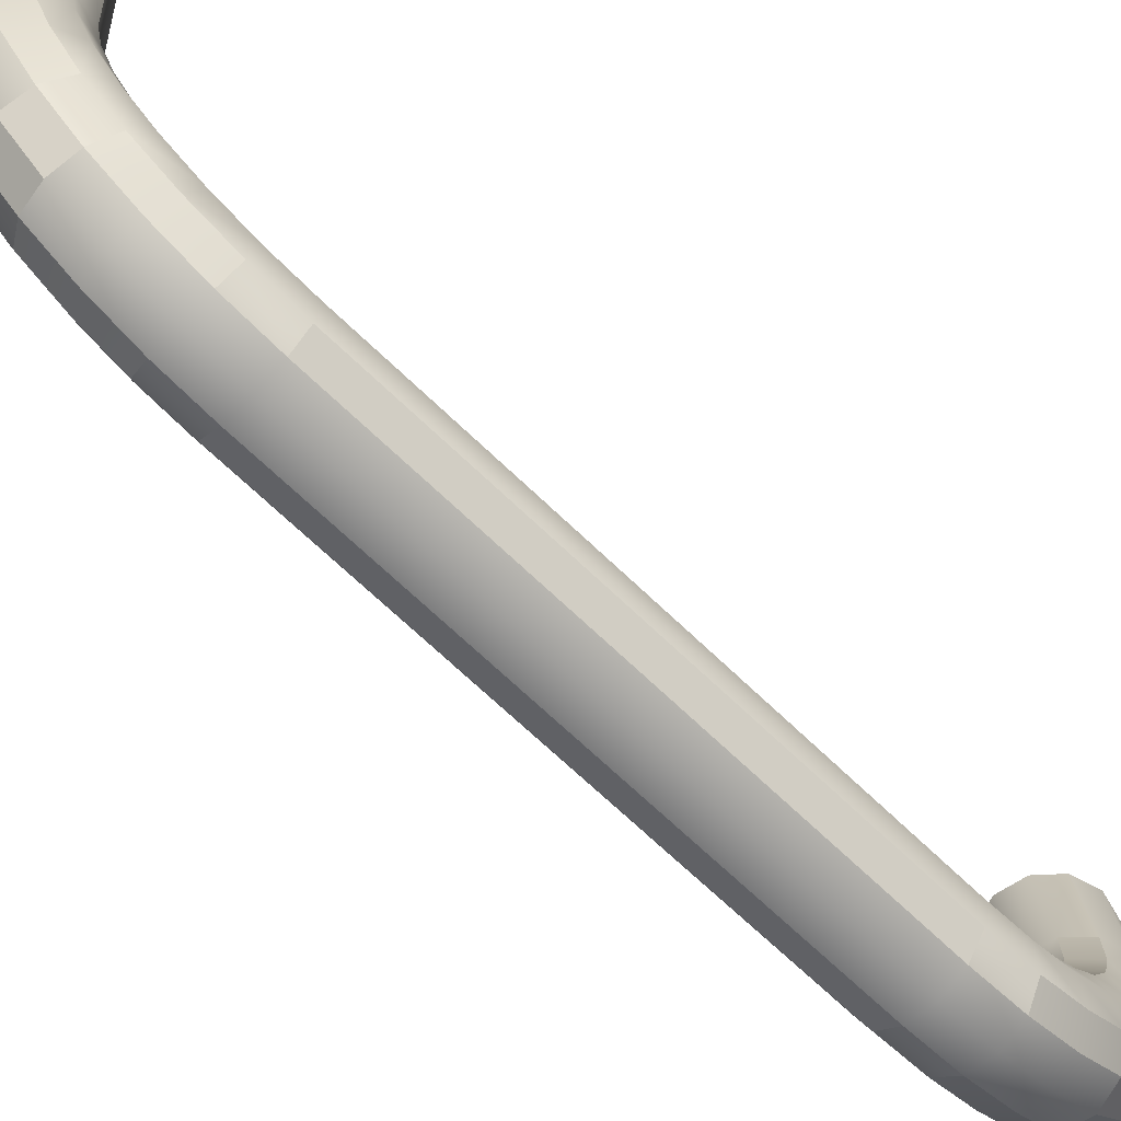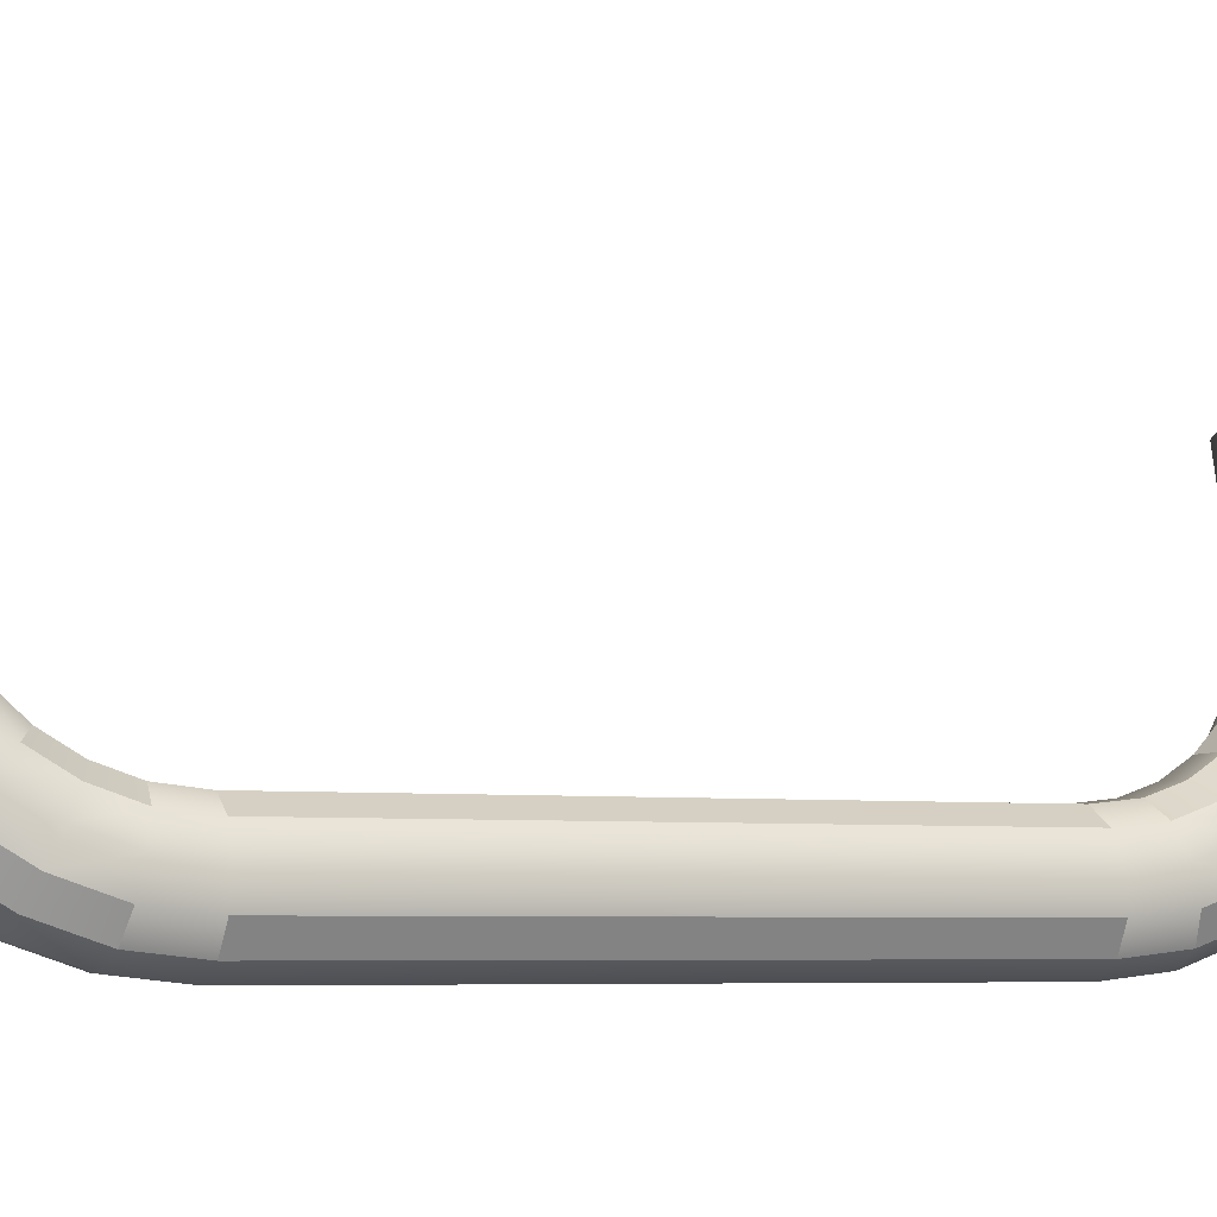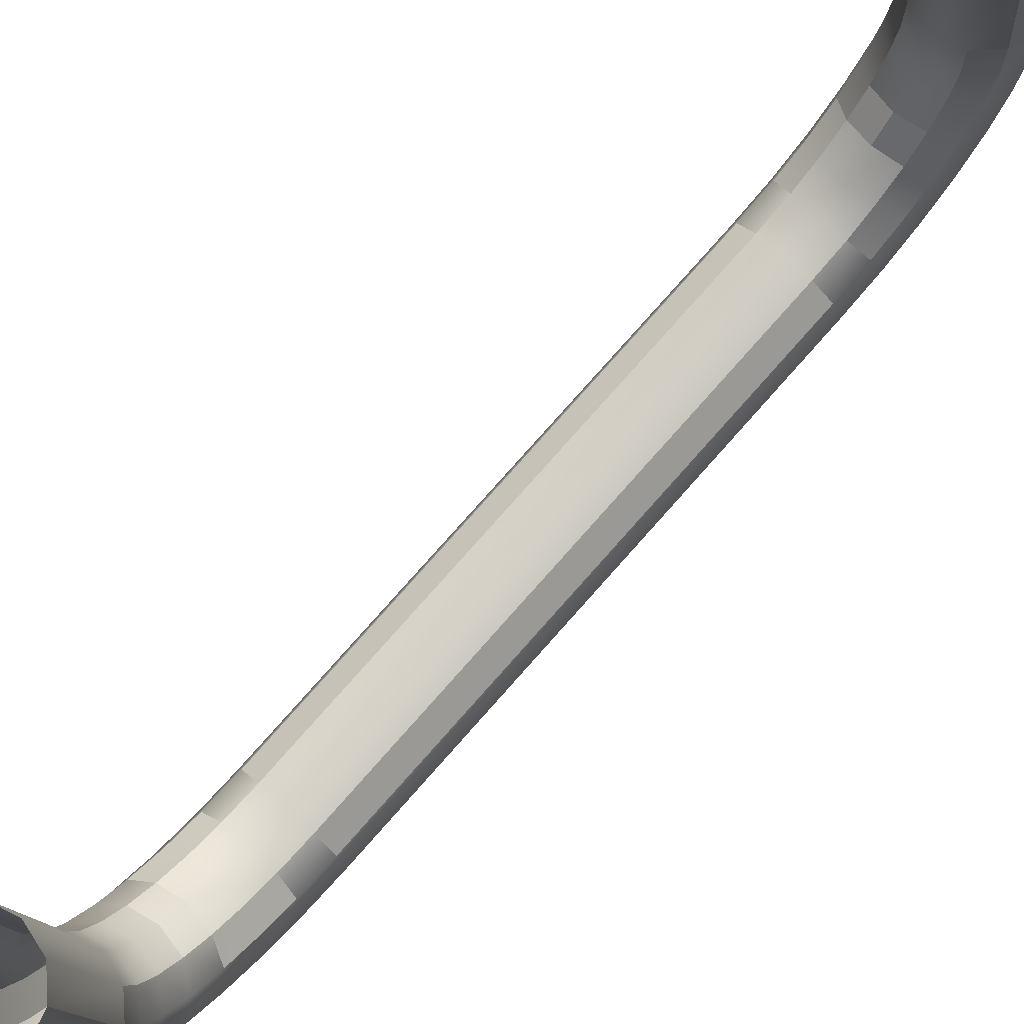
<metadata>
{"format":"obj","ext":"obj","renderer":"f3d","projection":"perspective","resolution":1024,"background":"white","views":[{"elev":-74.2,"azim":45.8,"up":"+Y"},{"elev":-19.4,"azim":67.2,"up":"+Y"},{"elev":74.0,"azim":42.1,"up":"+Y"}]}
</metadata>
<code>
o SM_Handle_Door_02
v 0.004 -0.02495 0.05453
v 0.004 -0.01985 0.06077
v 0 -0.0206 0.06154
v 0 -0.02585 0.05512
v 0 -0.0206 0.06154
v -0.004 -0.02495 0.05453
v 0 -0.02585 0.05512
v -0.004 -0.01985 0.06077
v 0.004 -0.02253 -0.04955
v 0.006928 -0.02776 0.03134
v 0.004 -0.03069 0.03121
v 0.006928 -0.01964 -0.04909
v 0.006928 -0.01975 0.03169
v 0.006928 -0.01172 -0.04783
v 0.004 -0.008828 -0.04737
v 0.004 -0.01682 0.03181
v -0.004 -0.008828 -0.04737
v -0.006928 -0.01975 0.03169
v -0.004 -0.01682 0.03181
v -0.006928 -0.01172 -0.04783
v -0.006928 -0.02776 0.03134
v -0.006928 -0.01964 -0.04909
v -0.004 -0.02253 -0.04955
v -0.004 -0.03069 0.03121
v 0.004 -0.006008 -0.07635
v 0.004 -0.01225 -0.07125
v 0 -0.01302 -0.07201
v 0 -0.006594 -0.07725
v 0.004 0.001578 -0.06465
v 0 0.002165 -0.06375
v 0.004 -0.002307 -0.06148
v 0 -0.001537 -0.06073
v 0 0.002165 -0.06375
v -0.004 -0.002307 -0.06148
v 0 -0.001537 -0.06073
v -0.004 0.001578 -0.06465
v 0 -0.01302 -0.07201
v -0.004 -0.006008 -0.07635
v 0 -0.006594 -0.07725
v -0.004 -0.01225 -0.07125
v 0.006928 0.002312 0.06816
v 0.006928 0.03974 0.07194
v 0.004 0.03945 0.07485
v 0.004 0.001851 0.07106
v 0 0.03934 0.07592
v 0 0.001682 0.07212
v 0.004 -0.006041 0.06933
v -0.004 0.001851 0.07106
v -0.004 0.03945 0.07485
v -0.006928 0.002312 0.06816
v -0.006928 0.03974 0.07194
v -0.004 -0.006041 0.06933
v 0 -0.00639 0.07035
v 0.004 -0.01348 0.06579
v -0.004 -0.01348 0.06579
v 0 -0.01405 0.06671
v 0.004 -0.01985 0.06077
v -0.004 -0.01985 0.06077
v 0 -0.0206 0.06154
v 0.004 -0.01348 0.06579
v 0.006928 -0.005086 0.06654
v 0.004 -0.006041 0.06933
v 0.006928 -0.01193 0.06329
v 0.004 -0.01985 0.06077
v 0.006928 -0.01778 0.05867
v -0.004 -0.01348 0.06579
v -0.004 -0.006041 0.06933
v -0.006928 -0.005086 0.06654
v -0.006928 -0.01193 0.06329
v -0.004 -0.01985 0.06077
v -0.006928 -0.01778 0.05867
v 0.006928 -0.02582 0.04627
v 0.006928 -0.02247 0.05293
v 0.004 -0.02495 0.05453
v 0.004 -0.02859 0.04729
v 0.006928 -0.02765 0.03891
v 0.004 -0.03057 0.03929
v 0.004 -0.01551 0.04245
v 0.004 -0.01325 0.04695
v 0.006928 -0.01572 0.04855
v 0.006928 -0.01828 0.04347
v 0.004 -0.01674 0.0375
v 0.006928 -0.01966 0.03788
v -0.004 -0.01551 0.04245
v -0.006928 -0.01572 0.04855
v -0.004 -0.01325 0.04695
v -0.006928 -0.01828 0.04347
v -0.004 -0.01674 0.0375
v -0.006928 -0.01966 0.03788
v -0.006928 -0.02582 0.04627
v -0.004 -0.02495 0.05453
v -0.006928 -0.02247 0.05293
v -0.004 -0.02859 0.04729
v -0.006928 -0.02765 0.03891
v -0.004 -0.03057 0.03929
v 0.004 -0.01726 -0.06488
v 0.006928 -0.01802 -0.05649
v 0.004 -0.02081 -0.05744
v 0.006928 -0.01476 -0.06333
v 0.004 -0.01225 -0.07125
v 0.006928 -0.01015 -0.06919
v 0.006928 -0.007924 -0.05908
v 0.004 -0.007611 -0.05292
v 0.006928 -0.0104 -0.05388
v 0.004 -0.00542 -0.05753
v 0.006928 -0.004409 -0.06355
v 0.004 -0.002307 -0.06148
v 0.004 0.001578 -0.06465
v 0.006928 -2.5e-05 -0.06713
v 0.004 0.006073 -0.06691
v 0.006928 0.00505 -0.06968
v 0.004 0.01102 -0.06814
v 0.006928 0.01064 -0.07106
v 0.006928 0.01684 -0.07115
v 0.004 0.01671 -0.06822
v -0.004 -0.007611 -0.05292
v -0.006928 -0.007924 -0.05908
v -0.006928 -0.0104 -0.05388
v -0.004 -0.00542 -0.05753
v -0.006928 -0.004409 -0.06355
v -0.004 -0.002307 -0.06148
v -0.006928 -0.01802 -0.05649
v -0.004 -0.01726 -0.06488
v -0.004 -0.02081 -0.05744
v -0.006928 -0.01476 -0.06333
v -0.004 -0.01225 -0.07125
v -0.006928 -0.01015 -0.06919
v 0.006928 0.002256 -0.07723
v 0.006928 -0.004404 -0.07388
v 0.004 -0.006008 -0.07635
v 0.004 0.001233 -0.07999
v 0.006928 0.00961 -0.07905
v 0.004 0.009232 -0.08197
v 0.004 0.01731 -0.08209
v 0.006928 0.01718 -0.07916
v -0.006928 0.002256 -0.07723
v -0.004 -0.006008 -0.07635
v -0.006928 -0.004404 -0.07388
v -0.004 0.001233 -0.07999
v -0.006928 0.00961 -0.07905
v -0.004 0.009232 -0.08197
v -0.004 0.01731 -0.08209
v -0.006928 0.01718 -0.07916
v 0.006928 0.01718 -0.07916
v 0.004 0.03274 -0.08053
v 0.006928 0.03244 -0.07762
v 0.004 0.01731 -0.08209
v 0 0.03284 -0.0816
v 0 0.01735 -0.08316
v 0.004 0.009232 -0.08197
v -0.004 0.01731 -0.08209
v -0.004 0.03274 -0.08053
v -0.006928 0.01718 -0.07916
v -0.006928 0.03244 -0.07762
v -0.004 0.009232 -0.08197
v 0 0.009094 -0.08304
v 0.004 0.001233 -0.07999
v -0.004 0.001233 -0.07999
v 0 0.000859 -0.081
v 0.004 -0.006008 -0.07635
v -0.004 -0.006008 -0.07635
v 0 -0.006594 -0.07725
v 0.006928 -0.005086 0.06654
v 0.004 0.001851 0.07106
v 0.004 -0.006041 0.06933
v 0.006928 0.002312 0.06816
v 0.008 -0.003781 0.06273
v 0.006928 -0.01193 0.06329
v 0.008 0.002943 0.0642
v 0.006928 0.03974 0.07194
v 0.008 0.04015 0.06796
v 0.008 -0.009804 0.05987
v 0.006928 0.003573 0.06025
v 0.006928 0.04055 0.06398
v 0.006928 -0.002477 0.05892
v 0.006928 -0.01778 0.05867
v 0.004 -0.001523 0.05613
v 0.004 0.004035 0.05735
v 0.006928 -0.007681 0.05645
v 0.004 -0.006127 0.05394
v 0.008 -0.01496 0.0558
v 0.006928 -0.01214 0.05293
v 0.004 -0.01008 0.05083
v 0.006928 -0.01572 0.04855
v 0.004 -0.01325 0.04695
v 0.008 -0.0191 0.05074
v 0.006928 -0.01828 0.04347
v 0.006928 -0.02247 0.05293
v 0.004 -0.01985 0.06077
v 0.004 -0.02495 0.05453
v 0.008 -0.02205 0.04487
v 0.006928 -0.02582 0.04627
v 0.006928 -0.01966 0.03788
v 0.008 -0.02365 0.0384
v 0.006928 -0.02765 0.03891
v 0.004 -0.03069 0.03121
v 0.004 -0.03057 0.03929
v 0.006928 -0.02776 0.03134
v 0.008 -0.02375 0.03151
v 0.006928 -0.01975 0.03169
v 0.004 -0.01674 0.0375
v 0.004 -0.01682 0.03181
v 0.006928 -0.01172 -0.04783
v 0.008 -0.01568 -0.04846
v 0.006928 -0.01964 -0.04909
v 0.004 -0.007611 -0.05292
v 0.004 -0.008828 -0.04737
v 0.006928 -0.0104 -0.05388
v 0.008 -0.01421 -0.05518
v 0.006928 -0.01802 -0.05649
v 0.004 -0.02253 -0.04955
v 0.004 -0.02081 -0.05744
v 0.006928 -0.01476 -0.06333
v 0.008 -0.01134 -0.06121
v 0.006928 -0.007924 -0.05908
v 0.006928 -0.01015 -0.06919
v 0.008 -0.007279 -0.06637
v 0.006928 -0.004409 -0.06355
v 0.006928 -2.5e-05 -0.06713
v 0.004 -0.006008 -0.07635
v 0.004 -0.01225 -0.07125
v 0.006928 -0.004404 -0.07388
v 0.008 -0.002215 -0.0705
v 0.006928 0.00505 -0.06968
v 0.008 0.003653 -0.07345
v 0.006928 0.002256 -0.07723
v 0.006928 0.01064 -0.07106
v 0.008 0.01013 -0.07506
v 0.006928 0.00961 -0.07905
v 0.006928 0.01718 -0.07916
v 0.008 0.01701 -0.07516
v 0.006928 0.03244 -0.07762
v 0.006928 0.01684 -0.07115
v 0.008 0.03204 -0.07364
v 0.006928 0.03164 -0.06966
v -0.004 0.001851 0.07106
v -0.006928 -0.005086 0.06654
v -0.004 -0.006041 0.06933
v -0.006928 0.002312 0.06816
v -0.008 -0.003781 0.06273
v -0.006928 -0.01193 0.06329
v -0.008 0.002943 0.0642
v -0.006928 0.03974 0.07194
v -0.008 0.04015 0.06796
v -0.008 -0.009804 0.05987
v -0.006928 0.003573 0.06025
v -0.006928 0.04055 0.06398
v -0.006928 -0.002477 0.05892
v -0.006928 -0.01778 0.05867
v -0.004 -0.001523 0.05613
v -0.004 0.004035 0.05735
v -0.006928 -0.007681 0.05645
v -0.004 -0.006127 0.05394
v -0.008 -0.01496 0.0558
v -0.006928 -0.01214 0.05293
v -0.004 -0.01008 0.05083
v -0.004 -0.02495 0.05453
v -0.004 -0.01985 0.06077
v -0.006928 -0.02247 0.05293
v -0.006928 -0.01572 0.04855
v -0.004 -0.01325 0.04695
v -0.008 -0.0191 0.05074
v -0.006928 -0.01828 0.04347
v -0.008 -0.02205 0.04487
v -0.006928 -0.02582 0.04627
v -0.006928 -0.01966 0.03788
v -0.008 -0.02365 0.0384
v -0.006928 -0.02765 0.03891
v -0.004 -0.03069 0.03121
v -0.004 -0.03057 0.03929
v -0.006928 -0.02776 0.03134
v -0.008 -0.02375 0.03151
v -0.006928 -0.01964 -0.04909
v -0.006928 -0.01975 0.03169
v -0.004 -0.01674 0.0375
v -0.004 -0.01682 0.03181
v -0.008 -0.01568 -0.04846
v -0.006928 -0.01172 -0.04783
v -0.004 -0.007611 -0.05292
v -0.004 -0.008828 -0.04737
v -0.006928 -0.0104 -0.05388
v -0.008 -0.01421 -0.05518
v -0.006928 -0.01802 -0.05649
v -0.004 -0.02253 -0.04955
v -0.004 -0.02081 -0.05744
v -0.006928 -0.01476 -0.06333
v -0.008 -0.01134 -0.06121
v -0.006928 -0.007924 -0.05908
v -0.006928 -0.01015 -0.06919
v -0.008 -0.007279 -0.06637
v -0.006928 -0.004409 -0.06355
v -0.004 -0.006008 -0.07635
v -0.004 -0.01225 -0.07125
v -0.006928 -0.004404 -0.07388
v -0.008 -0.002215 -0.0705
v -0.006928 -2.5e-05 -0.06713
v -0.006928 0.00505 -0.06968
v -0.008 0.003653 -0.07345
v -0.006928 0.002256 -0.07723
v -0.006928 0.01064 -0.07106
v -0.008 0.01013 -0.07506
v -0.006928 0.00961 -0.07905
v -0.006928 0.01718 -0.07916
v -0.008 0.01701 -0.07516
v -0.006928 0.03244 -0.07762
v -0.006928 0.01684 -0.07115
v -0.008 0.03204 -0.07364
v -0.006928 0.03164 -0.06966
v 0.004 -0.01325 0.04695
v 0 -0.009323 0.05006
v 0.004 -0.01008 0.05083
v 0 -0.01235 0.04636
v -0.004 -0.01325 0.04695
v -0.004 -0.01008 0.05083
v -0.006928 -2.5e-05 -0.06713
v -0.006928 -0.004409 -0.06355
v -0.004 -0.002307 -0.06148
v -0.004 0.001578 -0.06465
v -0.004 0.006073 -0.06691
v -0.006928 0.00505 -0.06968
v -0.004 0.01102 -0.06814
v -0.006928 0.01064 -0.07106
v -0.006928 0.01684 -0.07115
v -0.004 0.01671 -0.06822
v 0.006928 0.04055 0.06398
v 0.006928 0.003573 0.06025
v 0.004 0.004035 0.05735
v 0.004 0.04084 0.06107
v 0 0.004204 0.05629
v 0 0.04095 0.06
v -0.004 0.04084 0.06107
v 0 -0.001173 0.05511
v 0.004 -0.001523 0.05613
v -0.004 0.004035 0.05735
v -0.006928 0.04055 0.06398
v -0.006928 0.003573 0.06025
v -0.004 -0.001523 0.05613
v 0 -0.005558 0.05303
v 0.004 -0.006127 0.05394
v -0.004 -0.006127 0.05394
v 0 -0.009323 0.05006
v 0.004 -0.01008 0.05083
v -0.004 -0.01008 0.05083
v 0.006928 0.03164 -0.06966
v 0.004 0.01671 -0.06822
v 0.006928 0.01684 -0.07115
v 0.004 0.03134 -0.06674
v 0 0.01666 -0.06715
v 0 0.03124 -0.06568
v -0.004 0.03134 -0.06674
v 0 0.01116 -0.06707
v 0.004 0.01102 -0.06814
v -0.004 0.01671 -0.06822
v -0.006928 0.03164 -0.06966
v -0.006928 0.01684 -0.07115
v -0.004 0.01102 -0.06814
v 0 0.006447 -0.0659
v 0.004 0.006073 -0.06691
v -0.004 0.006073 -0.06691
v 0 0.002165 -0.06375
v 0.004 0.001578 -0.06465
v -0.004 0.001578 -0.06465
v 0.004 -0.01551 0.04245
v 0 -0.01235 0.04636
v 0.004 -0.01325 0.04695
v -0.004 -0.01551 0.04245
v -0.004 -0.01325 0.04695
v 0 -0.0145 0.04208
v 0.004 -0.01674 0.0375
v -0.004 -0.01674 0.0375
v 0 -0.01567 0.03736
v 0.004 -0.01682 0.03181
v -0.004 -0.01682 0.03181
v 0 -0.01575 0.03186
v -0.004 -0.008828 -0.04737
v 0 -0.007767 -0.0472
v 0.004 -0.008828 -0.04737
v 0 -0.00659 -0.05258
v -0.004 -0.007611 -0.05292
v 0.004 -0.007611 -0.05292
v 0 -0.004504 -0.05696
v -0.004 -0.00542 -0.05753
v 0.004 -0.00542 -0.05753
v 0 -0.001537 -0.06073
v -0.004 -0.002307 -0.06148
v 0.004 -0.002307 -0.06148
v 0 -0.0296 0.04766
v 0.004 -0.02495 0.05453
v 0 -0.02585 0.05512
v -0.004 -0.02495 0.05453
v 0.004 -0.02859 0.04729
v -0.004 -0.02859 0.04729
v 0 -0.03164 0.03943
v 0.004 -0.03057 0.03929
v -0.004 -0.03057 0.03929
v 0 -0.03176 0.03117
v 0.004 -0.03069 0.03121
v -0.004 -0.03069 0.03121
v 0.004 -0.02253 -0.04955
v 0 -0.02359 -0.04972
v -0.004 -0.02253 -0.04955
v 0.004 -0.02081 -0.05744
v -0.004 -0.02081 -0.05744
v 0 -0.02183 -0.05779
v 0.004 -0.01726 -0.06488
v -0.004 -0.01726 -0.06488
v 0 -0.01818 -0.06545
v 0.004 -0.01225 -0.07125
v -0.004 -0.01225 -0.07125
v 0 -0.01302 -0.07201
f 1 2 3
f 3 4 1
f 5 6 7
f 6 5 8
f 9 10 11
f 10 9 12
f 13 14 15
f 13 15 16
f 17 18 19
f 18 17 20
f 21 22 23
f 21 23 24
f 25 26 27
f 27 28 25
f 29 30 31
f 31 30 32
f 33 34 35
f 34 33 36
f 37 38 39
f 38 37 40
f 41 42 43
f 41 43 44
f 44 43 45
f 44 45 46
f 47 44 46
f 45 48 46
f 48 45 49
f 49 50 48
f 50 49 51
f 52 46 48
f 47 46 53
f 46 52 53
f 54 47 53
f 55 53 52
f 54 53 56
f 53 55 56
f 57 54 56
f 58 56 55
f 57 56 59
f 56 58 59
f 60 61 62
f 61 60 63
f 64 63 60
f 63 64 65
f 66 67 68
f 66 68 69
f 70 66 69
f 70 69 71
f 72 73 74
f 74 75 72
f 75 76 72
f 75 77 76
f 78 79 80
f 80 81 78
f 81 82 78
f 81 83 82
f 84 85 86
f 85 84 87
f 88 87 84
f 87 88 89
f 90 91 92
f 91 90 93
f 94 93 90
f 93 94 95
f 96 97 98
f 97 96 99
f 100 99 96
f 99 100 101
f 102 103 104
f 103 102 105
f 106 105 102
f 105 106 107
f 106 108 107
f 108 106 109
f 110 108 109
f 110 109 111
f 112 110 111
f 111 113 112
f 114 112 113
f 112 114 115
f 116 117 118
f 116 119 117
f 120 117 119
f 119 121 120
f 122 123 124
f 122 125 123
f 126 123 125
f 125 127 126
f 128 129 130
f 128 130 131
f 132 128 131
f 131 133 132
f 134 132 133
f 132 134 135
f 136 137 138
f 137 136 139
f 140 139 136
f 139 140 141
f 140 142 141
f 142 140 143
f 144 145 146
f 145 144 147
f 147 148 145
f 148 147 149
f 150 149 147
f 148 149 151
f 148 151 152
f 152 151 153
f 152 153 154
f 149 155 151
f 149 150 156
f 149 156 155
f 157 156 150
f 156 158 155
f 156 157 159
f 156 159 158
f 160 159 157
f 159 161 158
f 159 160 162
f 159 162 161
f 163 164 165
f 164 163 166
f 167 166 163
f 168 167 163
f 166 167 169
f 169 170 166
f 170 169 171
f 167 168 172
f 173 171 169
f 171 173 174
f 175 169 167
f 169 175 173
f 172 175 167
f 176 172 168
f 177 173 175
f 173 177 178
f 179 177 175
f 175 172 179
f 177 179 180
f 181 179 172
f 172 176 181
f 182 180 179
f 179 181 182
f 180 182 183
f 184 183 182
f 184 182 181
f 183 184 185
f 181 186 184
f 186 181 176
f 184 186 187
f 176 188 186
f 188 176 189
f 189 190 188
f 186 191 187
f 191 186 188
f 188 192 191
f 191 193 187
f 192 194 191
f 191 194 193
f 192 195 194
f 196 195 197
f 195 196 198
f 198 194 195
f 199 193 194
f 194 198 199
f 193 199 200
f 200 201 193
f 201 200 202
f 199 203 200
f 198 204 199
f 199 204 203
f 198 205 204
f 203 206 207
f 206 203 208
f 204 208 203
f 205 209 204
f 208 204 209
f 209 205 210
f 211 210 205
f 210 211 212
f 213 209 210
f 214 208 209
f 209 213 214
f 208 214 215
f 216 214 213
f 217 215 214
f 214 216 217
f 215 217 218
f 217 219 218
f 220 216 221
f 216 220 222
f 222 217 216
f 219 217 223
f 217 222 223
f 223 224 219
f 225 223 222
f 224 223 225
f 225 222 226
f 227 224 225
f 228 225 226
f 225 228 227
f 226 229 228
f 230 228 229
f 231 227 228
f 228 230 231
f 232 231 230
f 227 231 233
f 231 232 234
f 234 233 231
f 233 234 235
f 236 237 238
f 237 236 239
f 239 240 237
f 241 237 240
f 240 239 242
f 243 242 239
f 242 243 244
f 241 240 245
f 244 246 242
f 246 244 247
f 242 248 240
f 248 242 246
f 245 240 248
f 249 241 245
f 246 250 248
f 250 246 251
f 252 248 250
f 245 248 252
f 252 250 253
f 254 245 252
f 249 245 254
f 255 252 253
f 254 252 255
f 255 253 256
f 257 258 249
f 257 249 259
f 260 255 256
f 260 256 261
f 260 254 255
f 262 249 254
f 254 260 262
f 249 262 259
f 263 262 260
f 264 259 262
f 262 263 264
f 259 264 265
f 266 264 263
f 267 265 264
f 264 266 267
f 265 267 268
f 268 269 270
f 269 268 271
f 267 271 268
f 271 267 272
f 266 272 267
f 272 273 271
f 272 266 274
f 275 274 266
f 274 275 276
f 274 277 272
f 272 277 273
f 274 278 277
f 279 278 280
f 278 279 281
f 281 277 278
f 282 273 277
f 277 281 282
f 273 282 283
f 283 284 273
f 284 283 285
f 282 286 283
f 281 287 282
f 282 287 286
f 281 288 287
f 289 286 287
f 287 288 290
f 287 290 289
f 288 291 290
f 292 293 289
f 292 289 294
f 294 289 290
f 295 290 291
f 294 290 295
f 291 296 295
f 297 295 296
f 298 294 295
f 295 297 298
f 294 298 299
f 300 298 297
f 301 299 298
f 298 300 301
f 299 301 302
f 301 303 302
f 300 304 301
f 303 301 304
f 304 305 303
f 304 300 306
f 305 304 307
f 306 307 304
f 307 306 308
f 309 310 311
f 310 309 312
f 312 313 310
f 310 313 314
f 315 316 317
f 315 317 318
f 319 315 318
f 315 319 320
f 321 320 319
f 320 321 322
f 321 323 322
f 323 321 324
f 325 326 327
f 325 327 328
f 328 327 329
f 328 329 330
f 329 331 330
f 327 332 329
f 333 332 327
f 331 329 334
f 332 334 329
f 334 335 331
f 335 334 336
f 334 332 337
f 333 338 332
f 338 337 332
f 339 338 333
f 337 338 340
f 339 341 338
f 341 340 338
f 342 341 339
f 340 341 343
f 344 345 346
f 345 344 347
f 347 348 345
f 348 347 349
f 348 349 350
f 351 345 348
f 345 351 352
f 348 350 353
f 348 353 351
f 353 350 354
f 353 354 355
f 351 353 356
f 357 352 351
f 351 356 357
f 352 357 358
f 357 356 359
f 360 358 357
f 357 359 360
f 358 360 361
f 360 359 362
f 363 364 365
f 364 366 367
f 364 363 368
f 368 366 364
f 369 368 363
f 368 370 366
f 368 369 371
f 371 370 368
f 372 371 369
f 371 373 370
f 374 373 371
f 371 372 374
f 374 375 373
f 372 376 374
f 375 374 376
f 376 372 377
f 378 375 376
f 377 378 376
f 375 378 379
f 380 378 377
f 381 379 378
f 380 381 378
f 379 381 382
f 383 381 380
f 384 382 381
f 383 384 381
f 382 384 385
f 386 384 383
f 387 388 389
f 387 389 390
f 388 387 391
f 387 390 392
f 393 391 387
f 393 387 392
f 391 393 394
f 393 392 395
f 396 394 393
f 396 393 395
f 394 396 397
f 396 395 398
f 399 397 396
f 400 396 398
f 399 396 400
f 400 398 401
f 402 399 400
f 403 400 401
f 402 400 404
f 400 403 404
f 405 402 404
f 406 404 403
f 405 404 407
f 404 406 407
f 408 405 407
f 409 407 406
f 408 407 410
f 407 409 410

</code>
